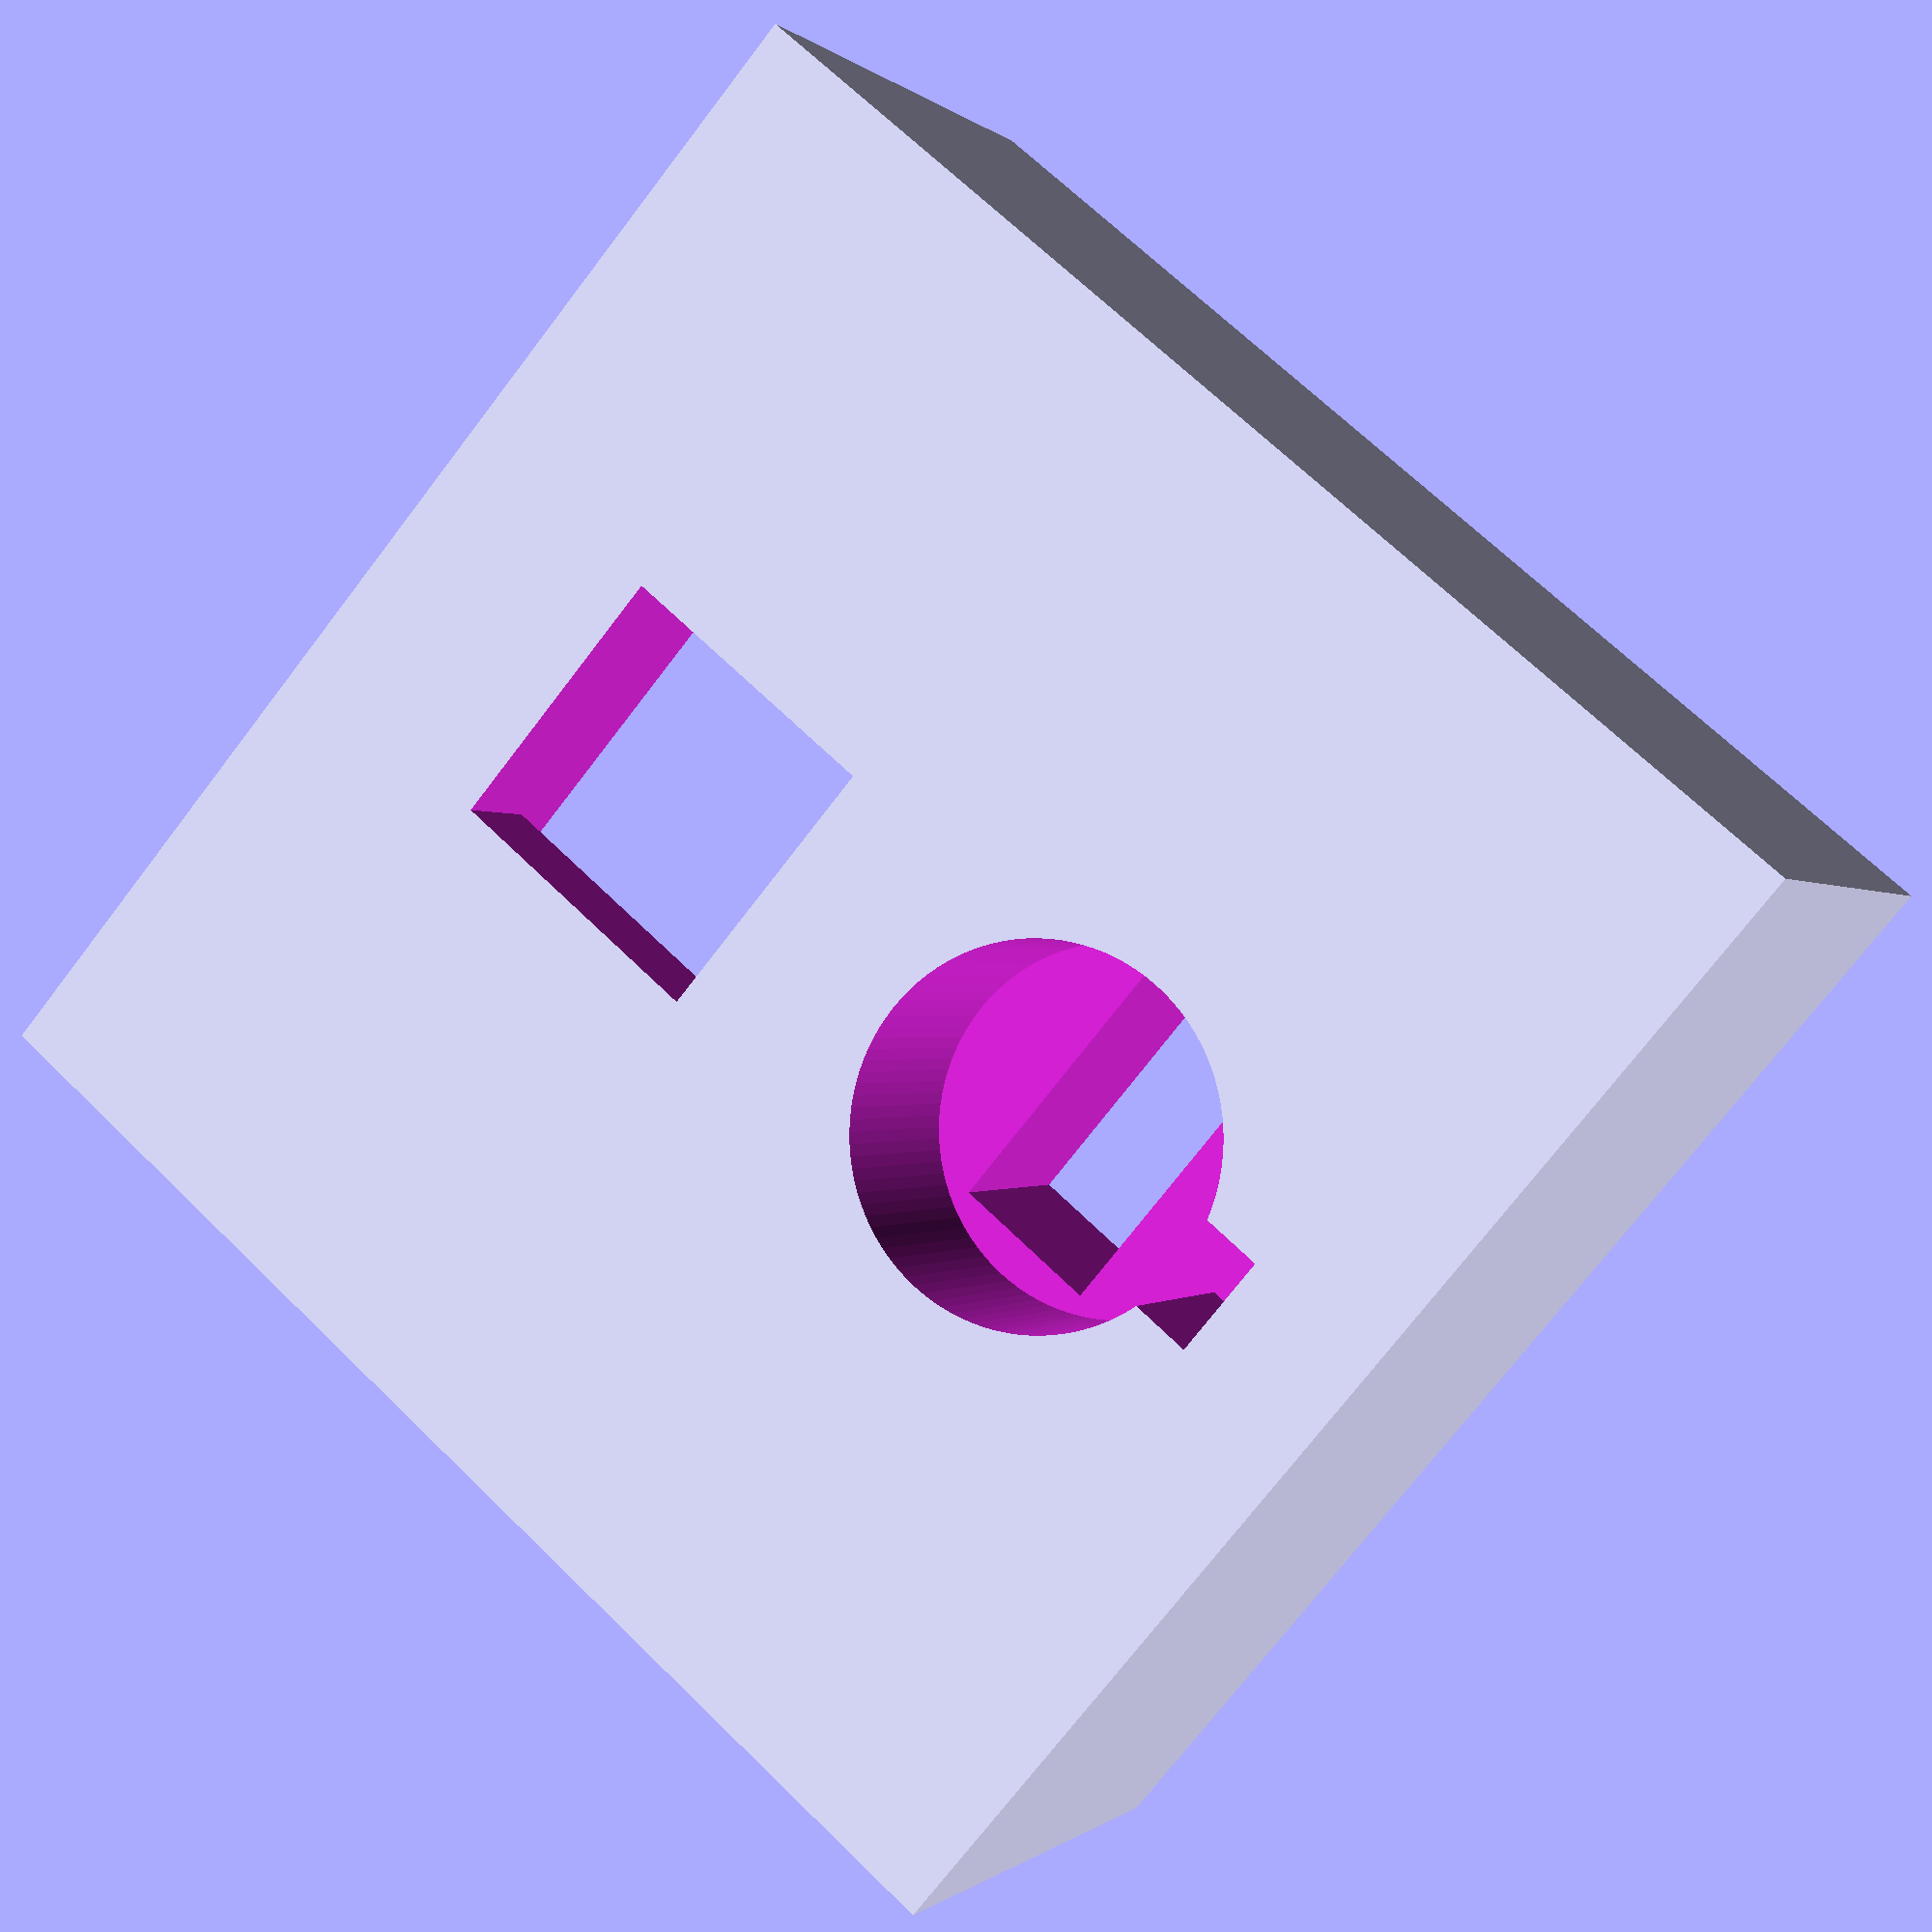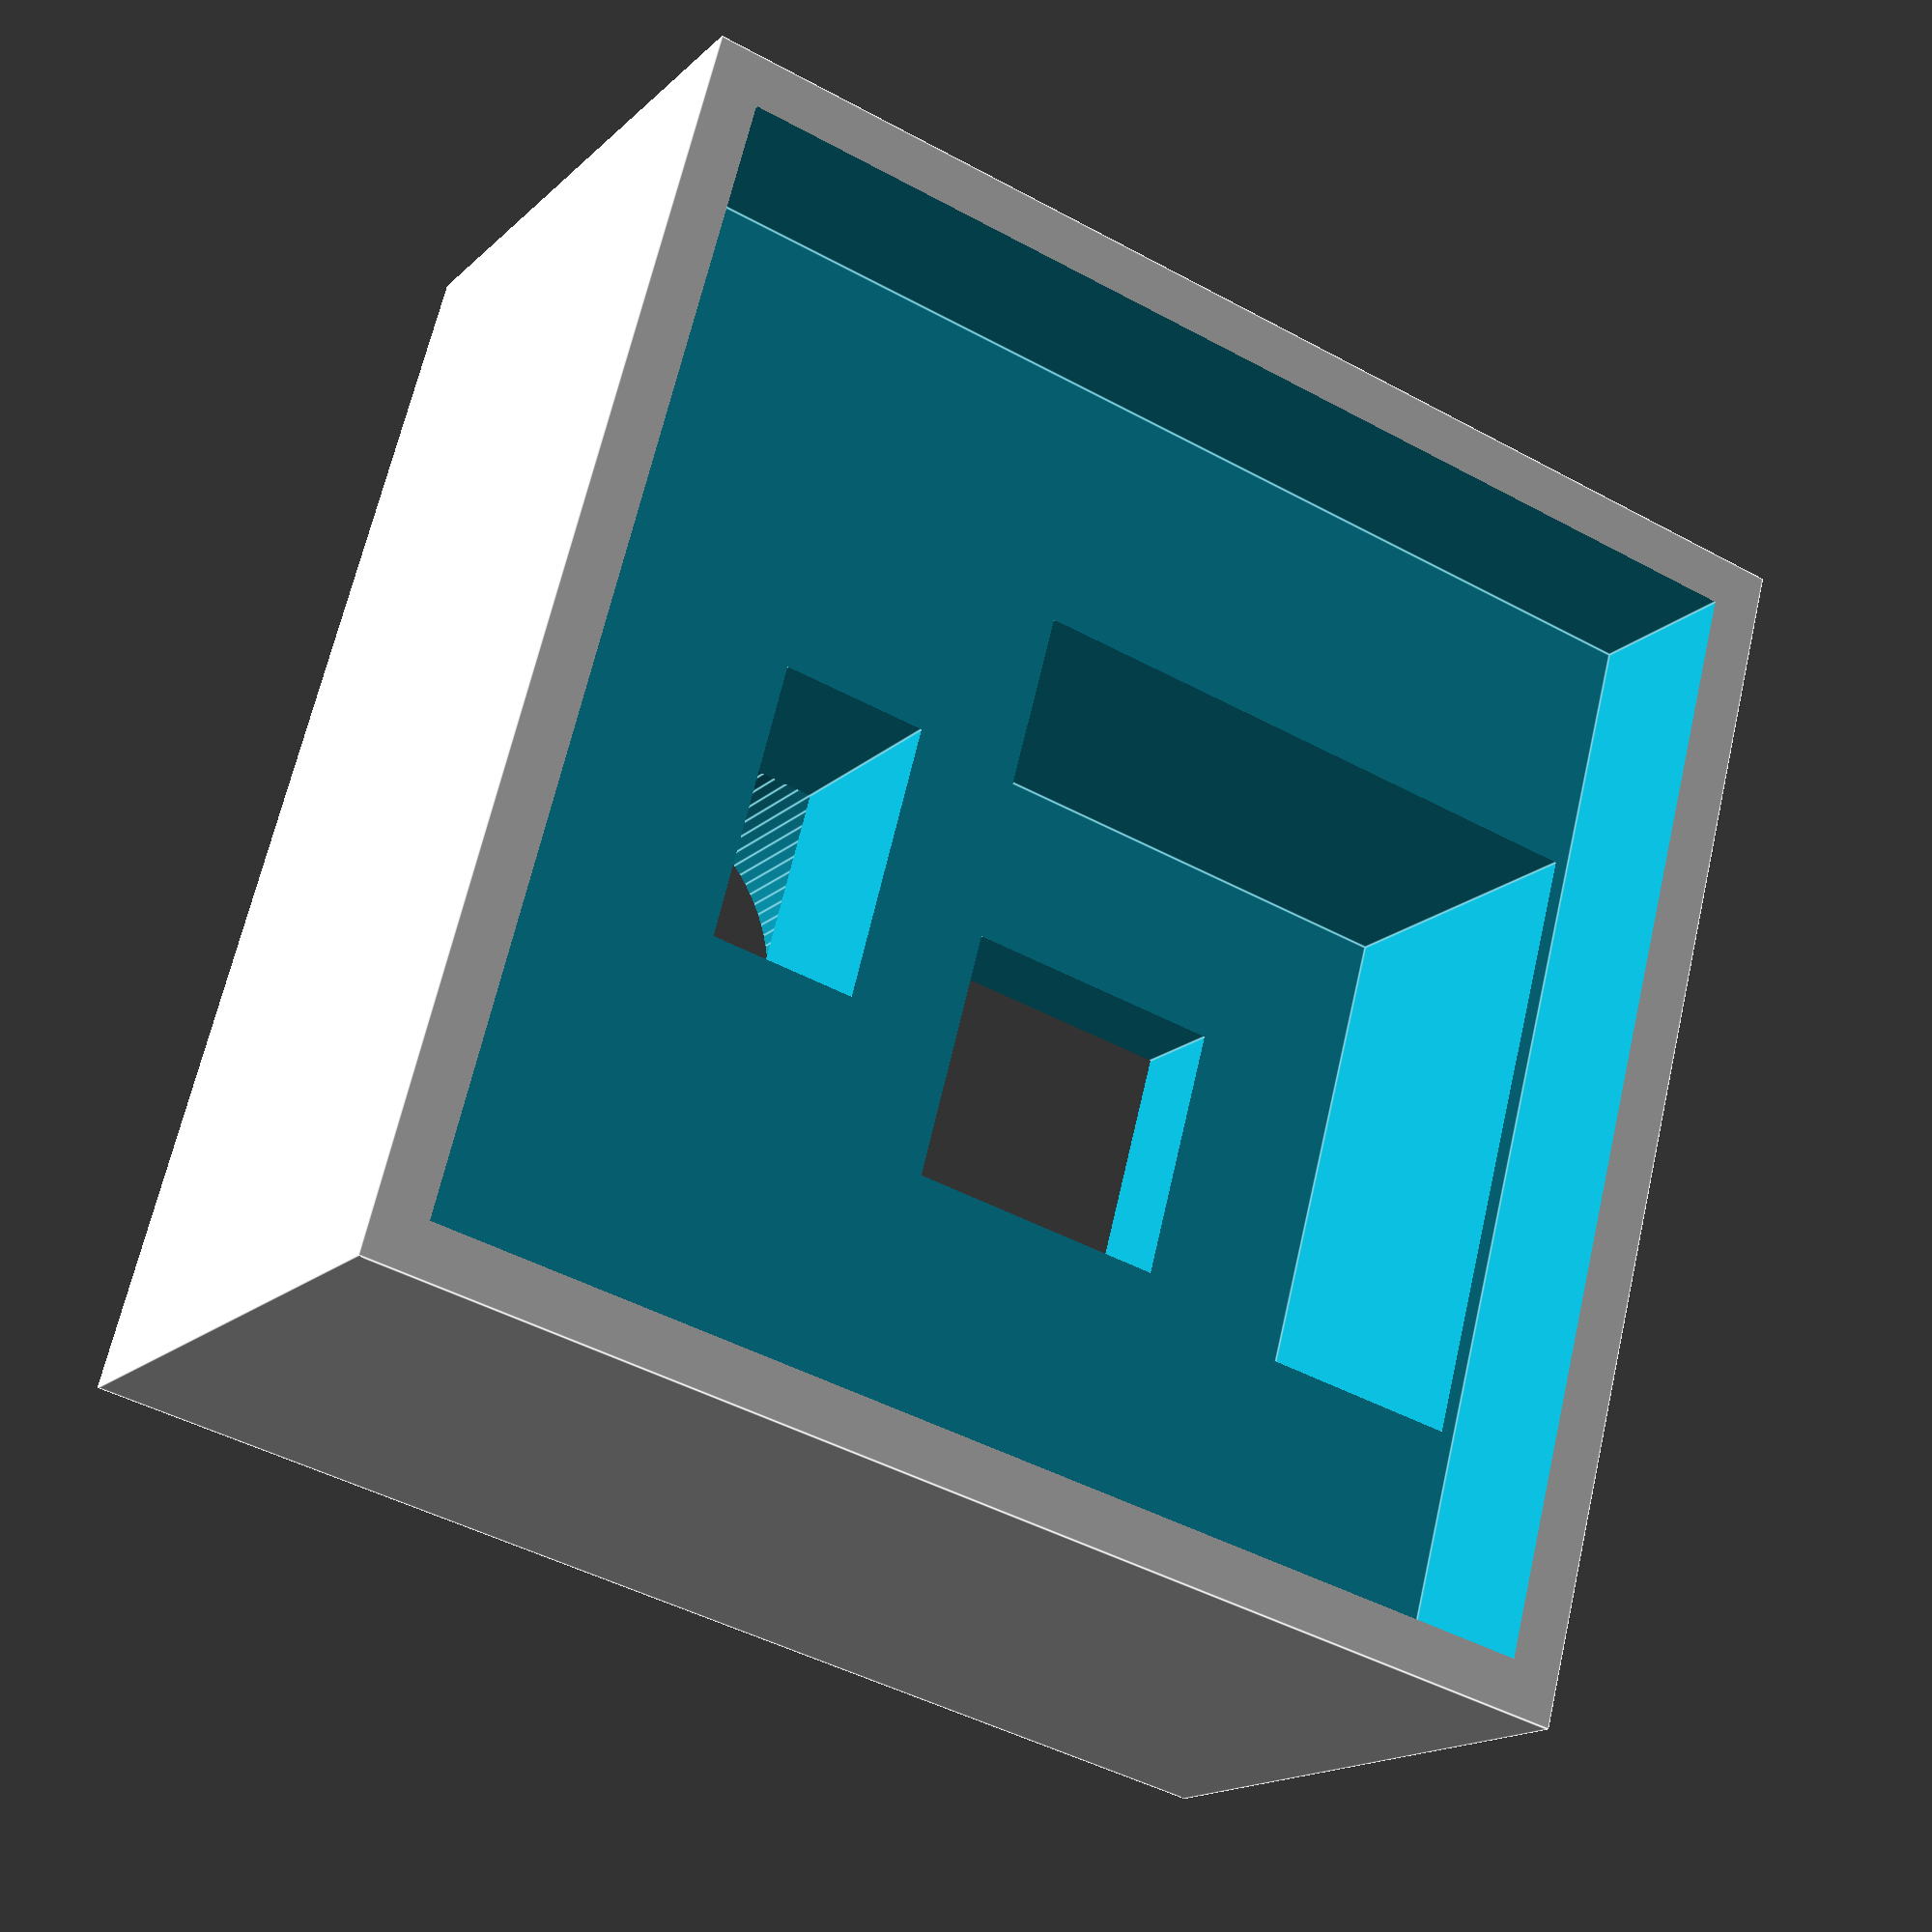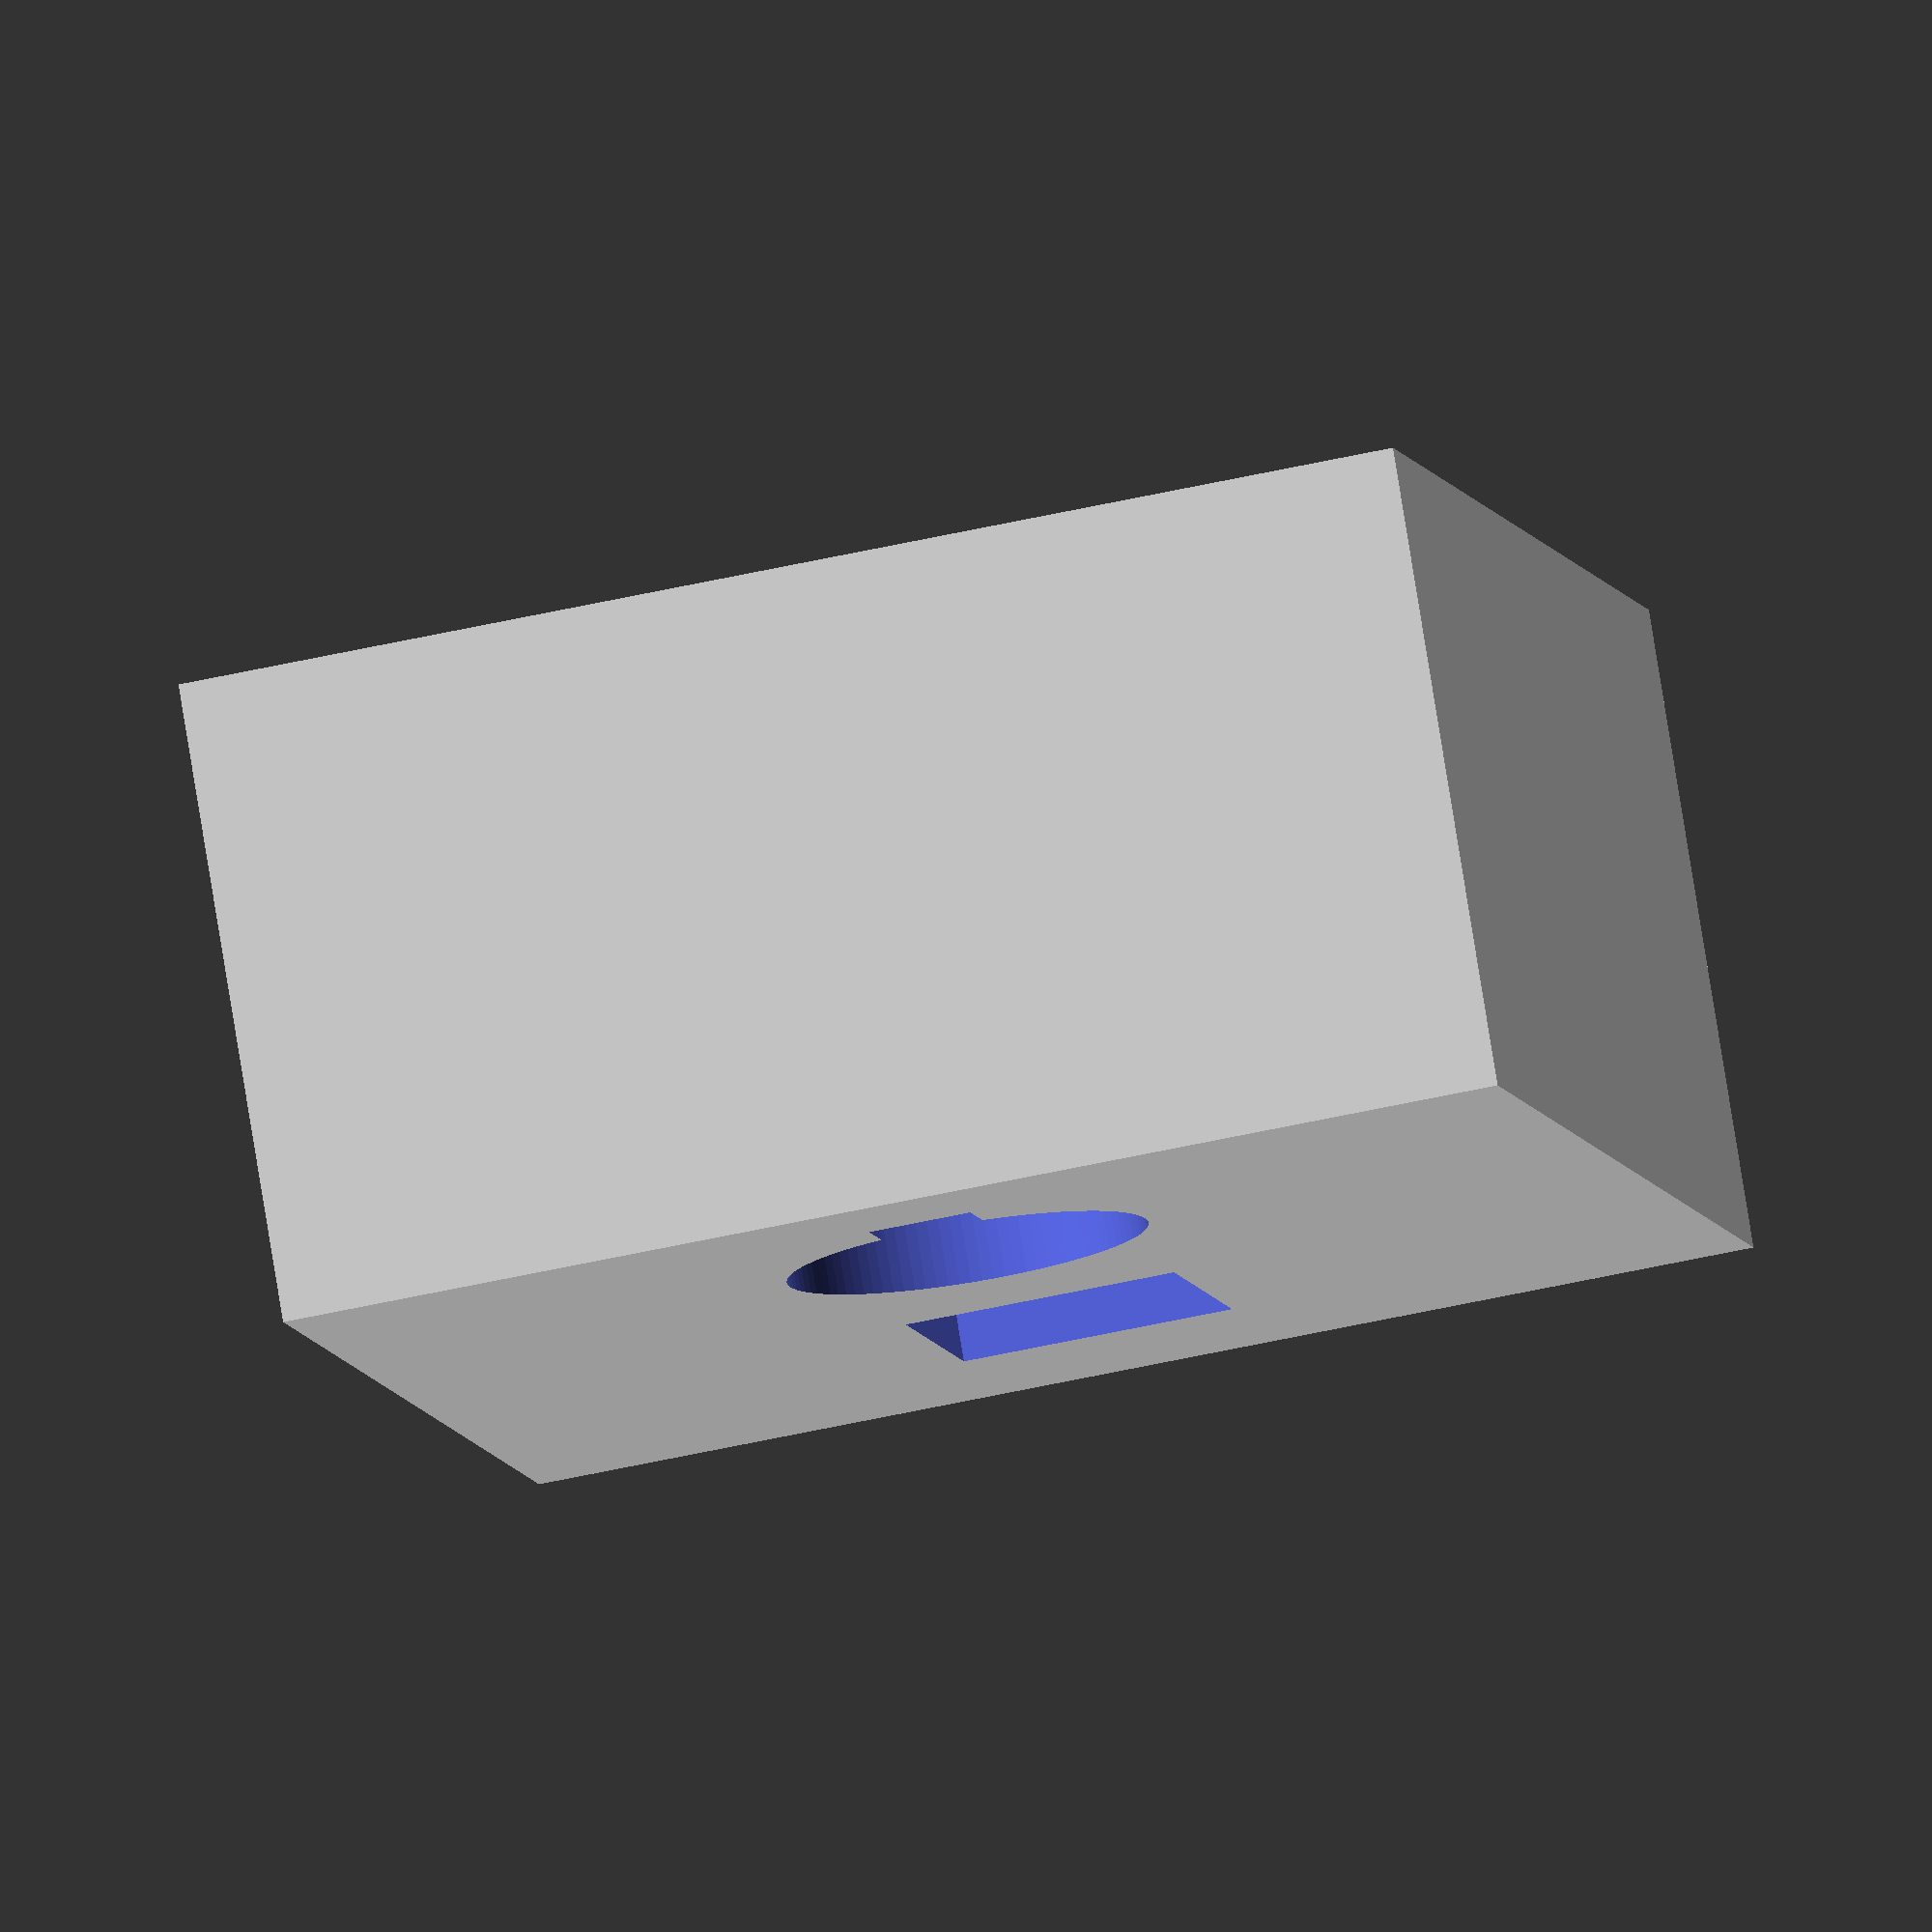
<openscad>

$fn = 100;


difference(){
shell();
translate([0,9.5/2,0]){
	sensor();
}
translate([0,-9.5/2,0]){
	LED();
}
translate([0,-9.5/2,0]){	
	LED_mount();
}
}
//cap();


module sensor(){
translate([0,0,3]){
	union(){
		translate([0,0,-3.2/2]){
		cube([5.3,5.45,20],center=true);
		}
		translate([0,0,10-1.7/2]){
		cube([12.2,11.95,20],center=true);
		}
	}
}
}

module LED(){
translate([0,0,2]){
	union(){
		cylinder(h=5,r=7/2,center=true);
		translate([0,-3.5,0]){
		cube([2,2,5],center=true);
		}
	}
}
}

module LED_mount(){
translate([0,0,10+7.5/2]){
	cube([5.55,2.9,20],center=true);
}
}

module cap(){
difference(){
	union(){
		cube([24,24,1],center=true);
		translate([0,0,1]){
			cube([21.5,21.5,2],center=true);
		}
	}
	translate([0,-9.5/2,0]){
		cylinder(h=10,r=7/2,center=true);
	}
	translate([0,9.5/2,0]){
		cylinder(h=10,r=2,center=true);
	}
}
}

module shell(){
translate([0,0,12.5]){
	difference(){
		translate([0,0,-6.25]){	
			cube([24,24,12.5],center=true);
		}
		translate([0,0,6.5]){
			cube([22,22,20],center=true);
		}
		//cylinder(h=40,r=8.5,center=true);
	}
}
}



</openscad>
<views>
elev=0.6 azim=49.5 roll=200.5 proj=p view=solid
elev=16.2 azim=104.9 roll=330.9 proj=p view=edges
elev=279.5 azim=191.9 roll=170.8 proj=o view=solid
</views>
